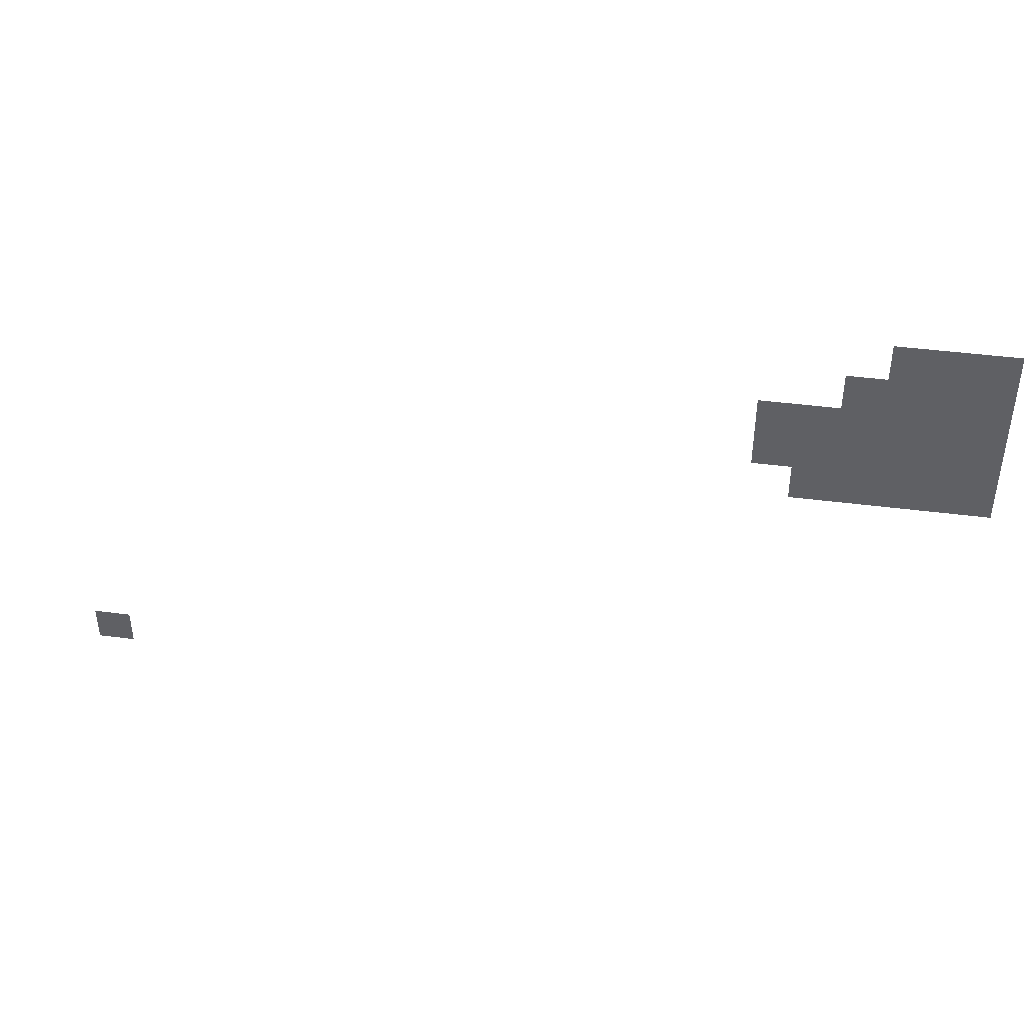
<metadata>
{"format":"obj","ext":"obj","renderer":"f3d","projection":"perspective","resolution":1024,"background":"white","views":[{"elev":42.4,"azim":-171.1,"up":"+Y"}]}
</metadata>
<code>
v -10.5 -4 0
v -11 -4 0
v -11 -3.5 0
v -10.5 -3.5 0
v -11 -4 0
v -11.5 -4 0
v -11.5 -3.5 0
v -11 -3.5 0
v -11.5 -4 0
v -12 -4 0
v -12 -3.5 0
v -11.5 -3.5 0
v -10 -4.5 0
v -10.5 -4.5 0
v -10.5 -4 0
v -10 -4 0
v -10.5 -4.5 0
v -11 -4.5 0
v -11 -4 0
v -10.5 -4 0
v -11 -4.5 0
v -11.5 -4.5 0
v -11.5 -4 0
v -11 -4 0
v -11.5 -4.5 0
v -12 -4.5 0
v -12 -4 0
v -11.5 -4 0
v -9 -5 0
v -9.5 -5 0
v -9.5 -4.5 0
v -9 -4.5 0
v -9.5 -5 0
v -10 -5 0
v -10 -4.5 0
v -9.5 -4.5 0
v -10 -5 0
v -10.5 -5 0
v -10.5 -4.5 0
v -10 -4.5 0
v -10.5 -5 0
v -11 -5 0
v -11 -4.5 0
v -10.5 -4.5 0
v -11 -5 0
v -11.5 -5 0
v -11.5 -4.5 0
v -11 -4.5 0
v -11.5 -5 0
v -12 -5 0
v -12 -4.5 0
v -11.5 -4.5 0
v -9 -5.5 0
v -9.5 -5.5 0
v -9.5 -5 0
v -9 -5 0
v -9.5 -5.5 0
v -10 -5.5 0
v -10 -5 0
v -9.5 -5 0
v -10 -5.5 0
v -10.5 -5.5 0
v -10.5 -5 0
v -10 -5 0
v -10.5 -5.5 0
v -11 -5.5 0
v -11 -5 0
v -10.5 -5 0
v -11 -5.5 0
v -11.5 -5.5 0
v -11.5 -5 0
v -11 -5 0
v -11.5 -5.5 0
v -12 -5.5 0
v -12 -5 0
v -11.5 -5 0
v -9.5 -6 0
v -10 -6 0
v -10 -5.5 0
v -9.5 -5.5 0
v -10 -6 0
v -10.5 -6 0
v -10.5 -5.5 0
v -10 -5.5 0
v -10.5 -6 0
v -11 -6 0
v -11 -5.5 0
v -10.5 -5.5 0
v -11 -6 0
v -11.5 -6 0
v -11.5 -5.5 0
v -11 -5.5 0
v -11.5 -6 0
v -12 -6 0
v -12 -5.5 0
v -11.5 -5.5 0
v 0 -10 0
v -0.5 -10 0
v -0.5 -9.5 0
v 0 -9.5 0
g test_map_mesh_0009
f 1 2 3 4
f 5 6 7 8
f 9 10 11 12
f 13 14 15 16
f 17 18 19 20
f 21 22 23 24
f 25 26 27 28
f 29 30 31 32
f 33 34 35 36
f 37 38 39 40
f 41 42 43 44
f 45 46 47 48
f 49 50 51 52
f 53 54 55 56
f 57 58 59 60
f 61 62 63 64
f 65 66 67 68
f 69 70 71 72
f 73 74 75 76
f 77 78 79 80
f 81 82 83 84
f 85 86 87 88
f 89 90 91 92
f 93 94 95 96
f 97 98 99 100

</code>
